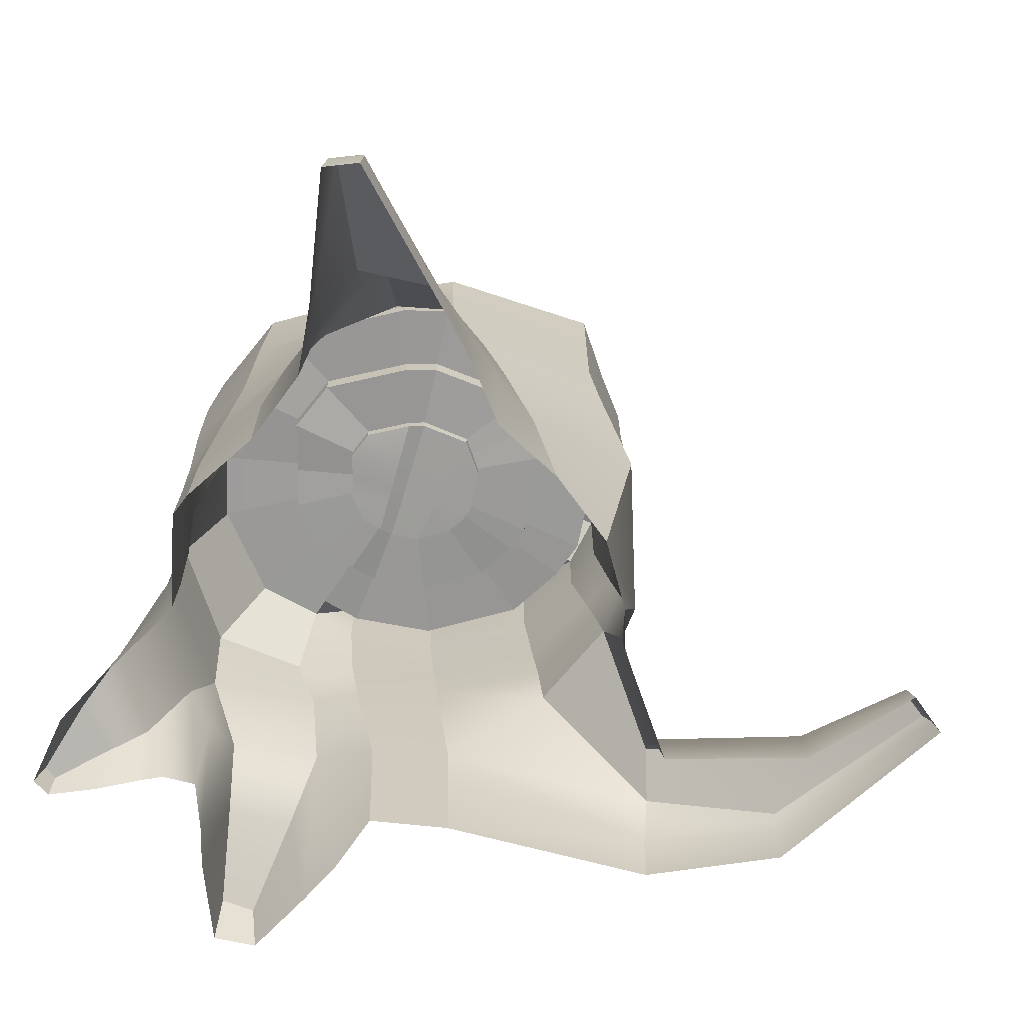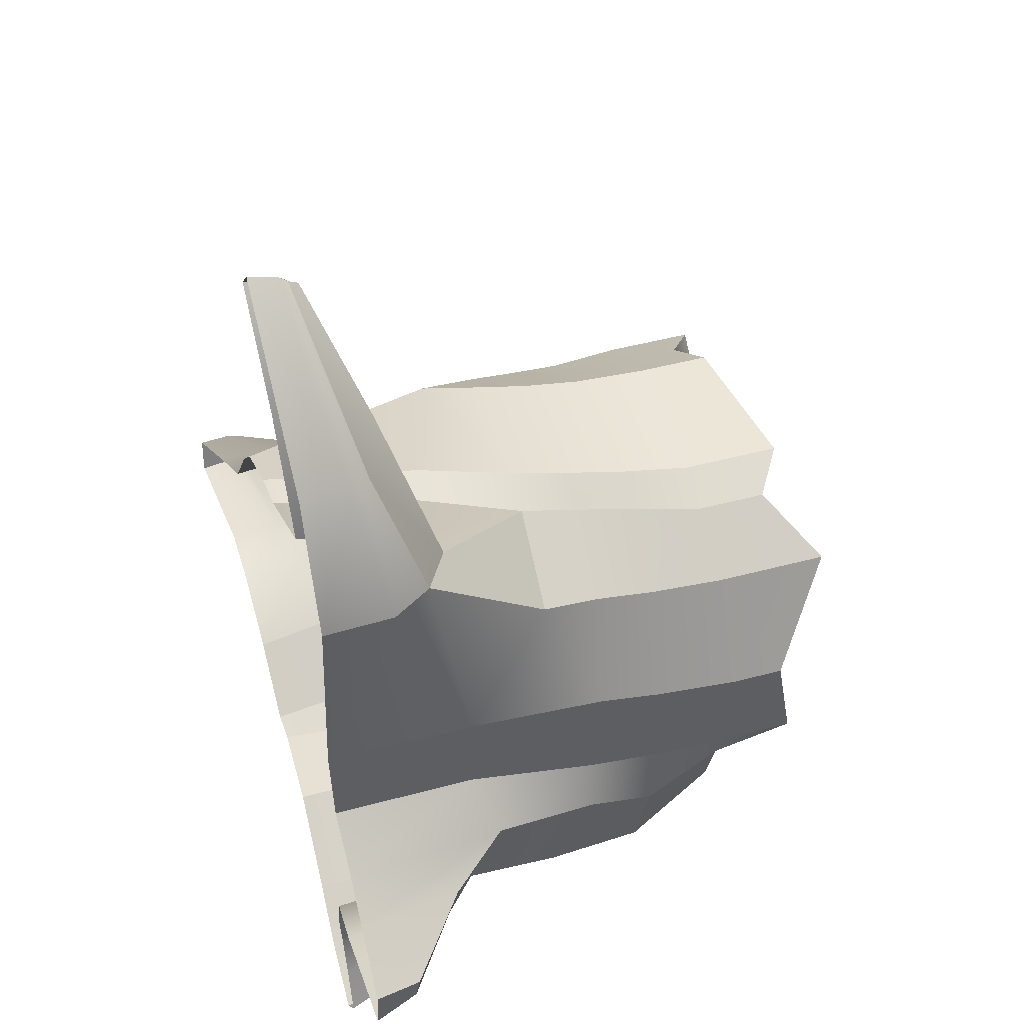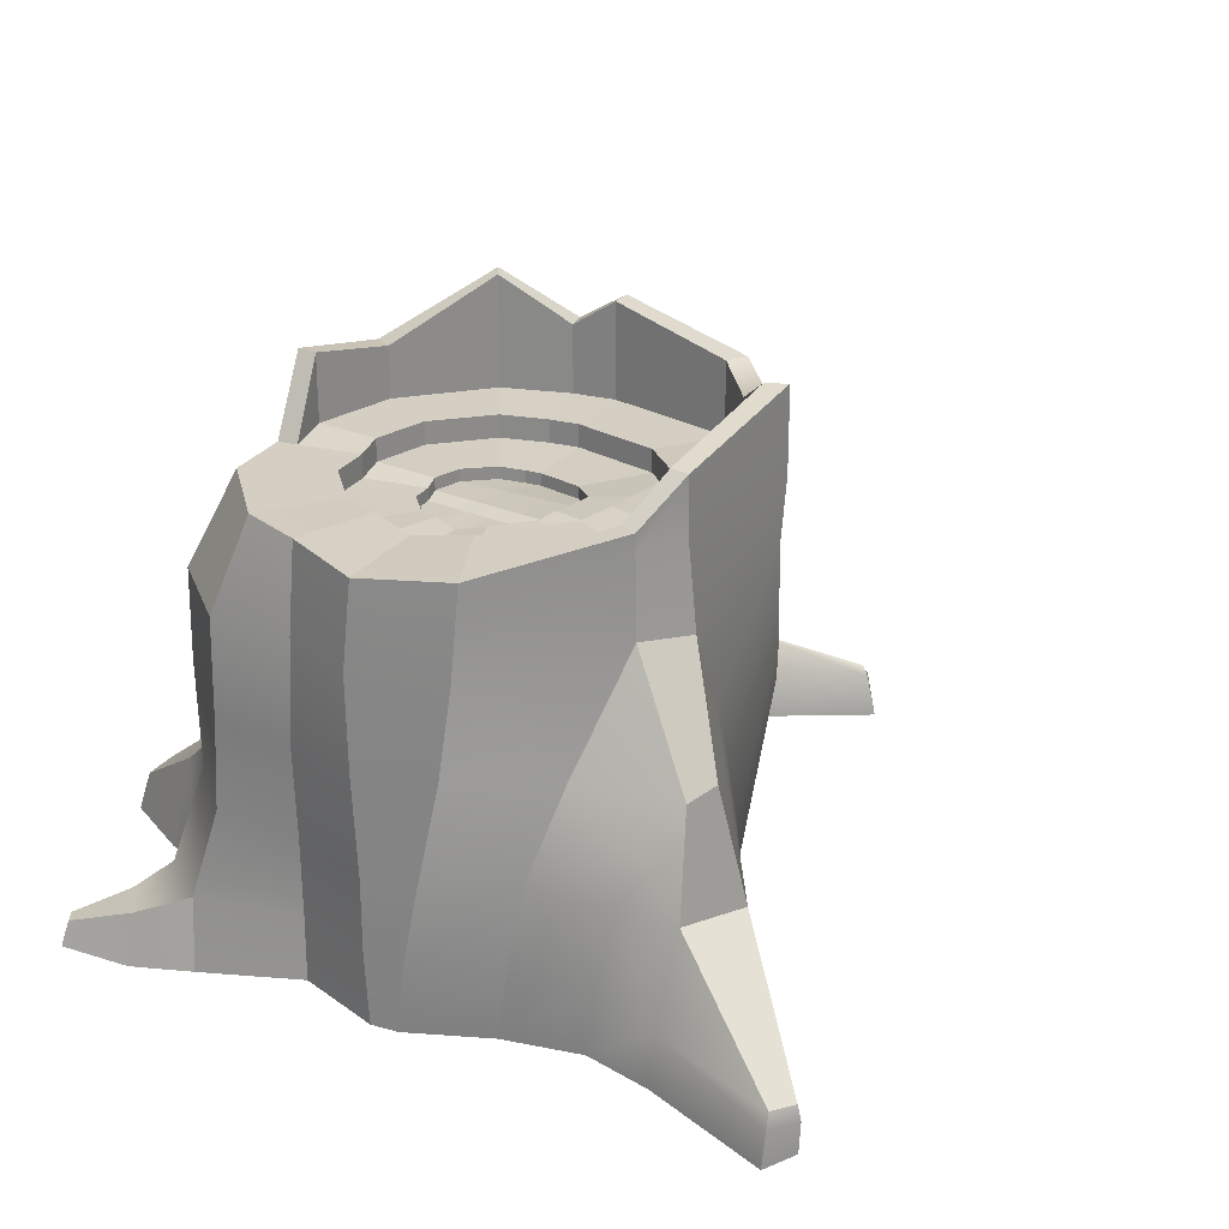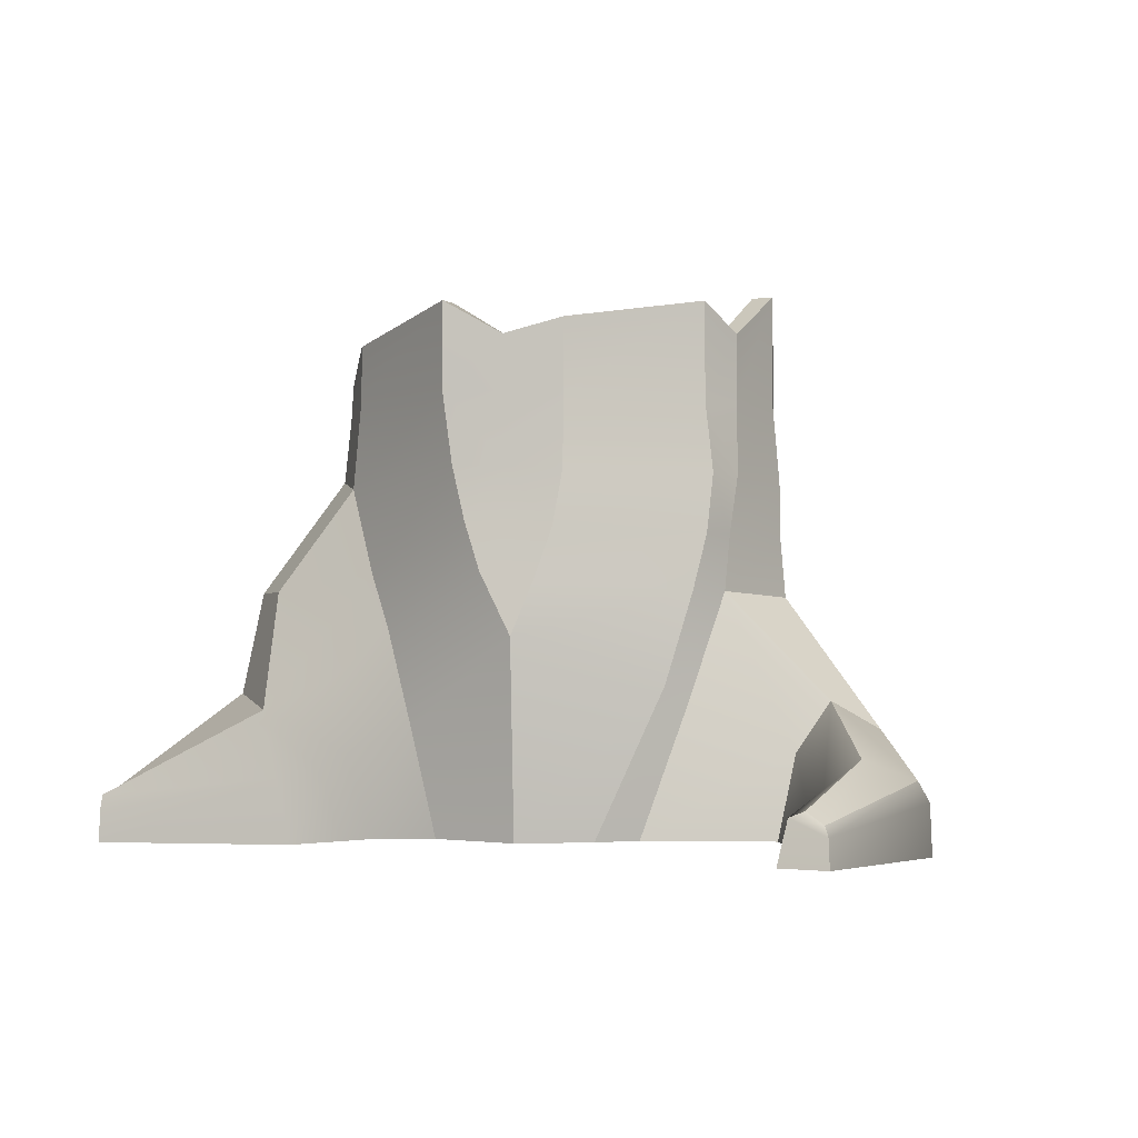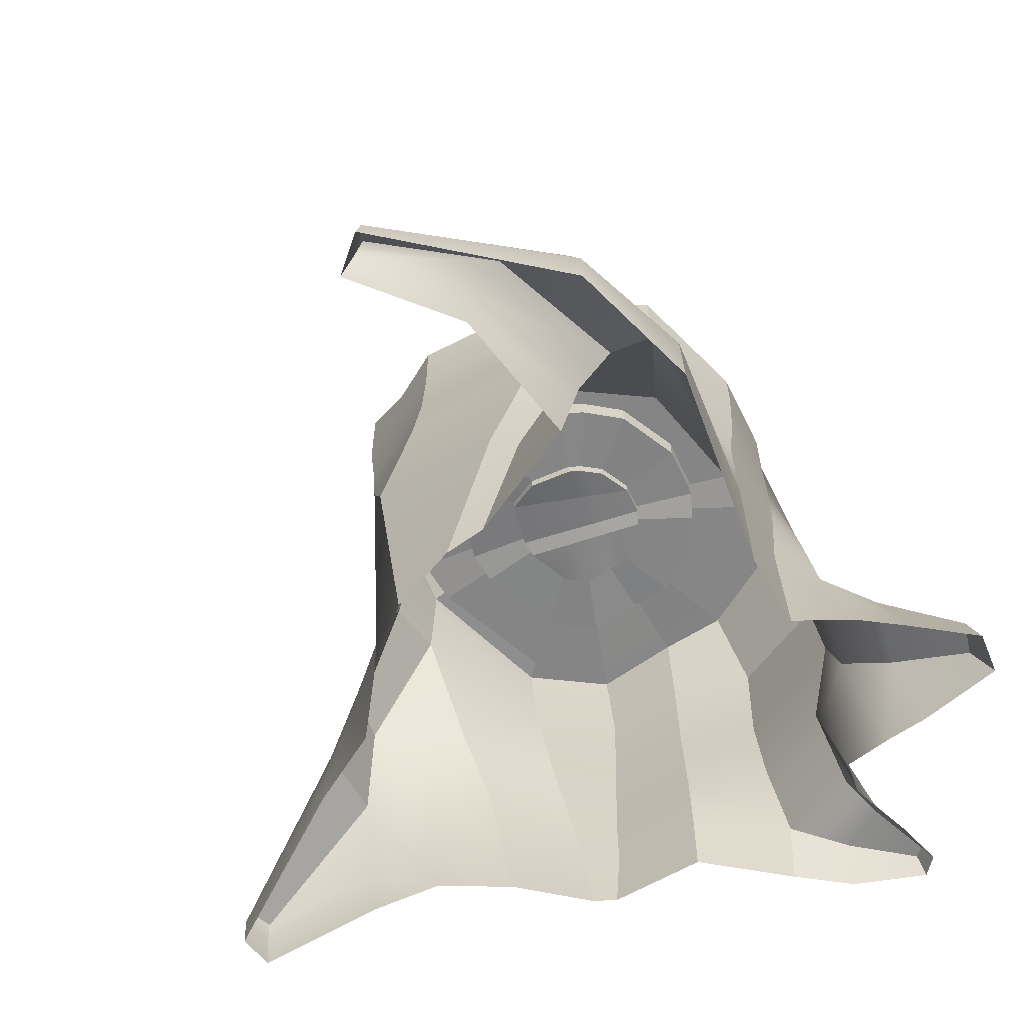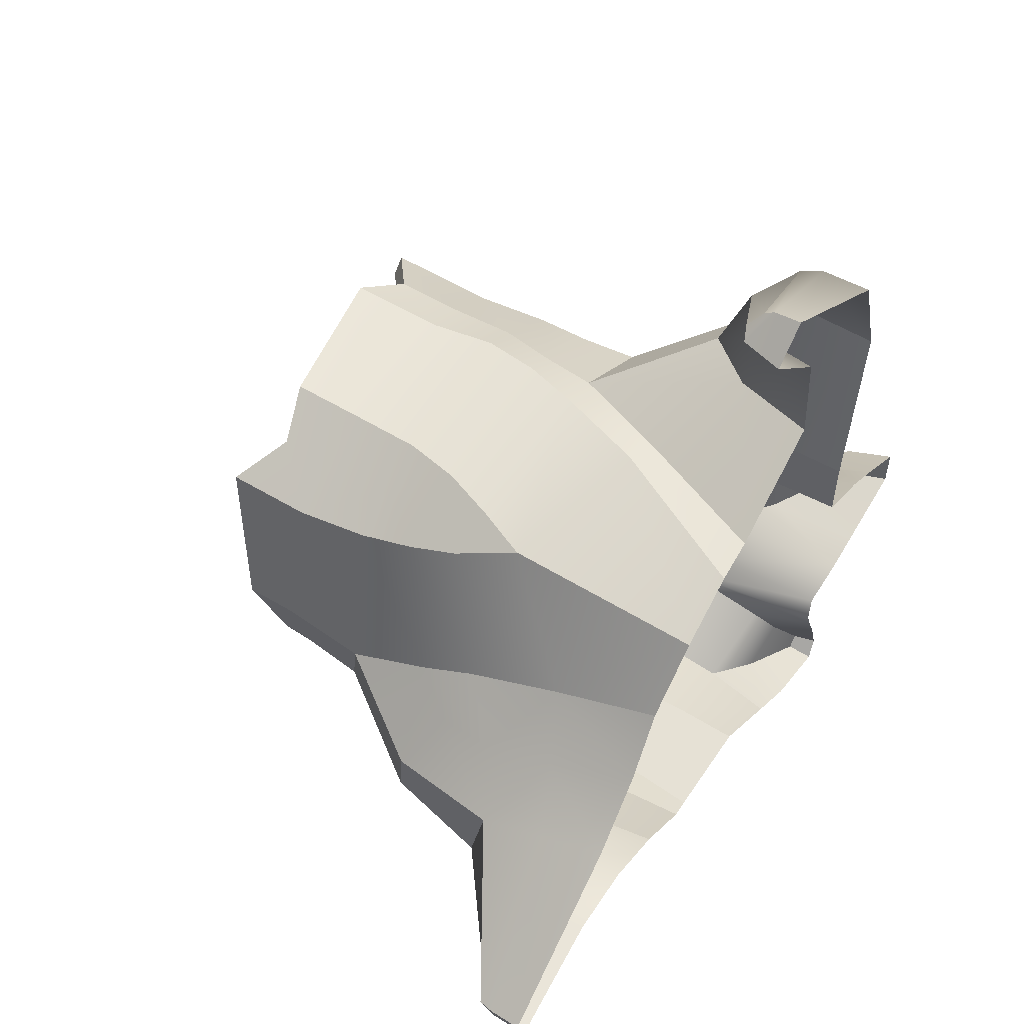
<metadata>
{"format":"obj","ext":"obj","renderer":"f3d","projection":"perspective","resolution":1024,"background":"white","views":[{"elev":-68.7,"azim":-99.5,"up":"+Y"},{"elev":46.1,"azim":72.9,"up":"+Z"},{"elev":25.8,"azim":-135.2,"up":"+Y"},{"elev":-2.7,"azim":-20.9,"up":"+Y"},{"elev":-62.3,"azim":26.0,"up":"+Y"},{"elev":56.5,"azim":-57.9,"up":"+Z"}]}
</metadata>
<code>
g default
v 4.757 25.84 17.97
v 4.667 31.3 16.73
v -6.759 31.37 17.11
v -6.906 25.82 17.3
v -7.692 21.61 17.25
v 4.023 21.33 18.46
v -10.66 13.62 16.51
v 0.5284 10.09 18.73
v -9.067 17.64 16.95
v 2.841 17.03 18.56
v -9.483 -1.426 14.1
v -4.137 -1.327 16.53
v -15.29 6.905 7.565
v -13.99 -1.234 9.5
v -12.4 18.38 14.7
v -16.34 14.43 5.034
v -13.2 22.08 13.68
v -17.08 18.67 3.261
v -13.87 26.25 12.82
v -17.74 25.2 0.442
v -14.57 31.78 12.6
v -17.07 32.18 0.2643
v 2.675 8.727 17.98
v -0.8046 -1.247 17.1
v 5.957 17.09 17.34
v 6.6 21.34 16.84
v 7.464 25.85 16.39
v 7.936 31.35 15.23
v 9.599 5.161 21.74
v 12.42 8.98 21.8
v 8.033 -1.238 21.94
v 6.263 2.889 32.99
v 8.766 4.995 33.8
v 5.806 -1.748 32.98
v 1.964 0.1681 42.33
v 1.855 -1.921 42.71
v 14.82 -1.902 32.65
v 14.73 1.901 32.49
v 18.27 -1.739 22.34
v 18.17 3.743 22.48
v 0.1524 1.431 40.08
v 1.116 1.856 40.64
v -0.7389 -1.833 40.13
v 13.79 3.422 32.5
v 1.989 0.9519 41.73
v 16.16 6.864 22.48
v 12.87 16.83 13.28
v 16.49 9.883 5.734
v 16.64 -1.811 5.992
v 12.67 21.3 12.84
v 12.83 25.68 12.37
v 12.63 31.54 11.65
v 16.01 20.67 4.395
v 16.69 9.574 -0.6739
v 17.09 -1.656 -0.2135
v 16.75 19.72 -2.553
v 16.43 25.4 4.078
v 16.62 25.18 -3.37
v 16.39 31.83 -3.927
v 16.53 31.76 3.486
v 21.81 -1.742 -2.407
v 19.01 11.32 -5.205
v 17.94 19.57 -6.252
v 17.25 24.79 -8.075
v 14.87 31.53 -7.363
v 17.78 9.13 -12.18
v 16.18 16.82 -14.87
v 15.38 24.42 -15.35
v 13.13 31.54 -12.35
v 13.82 9.819 -16.33
v 15.51 7.562 -14.22
v 25.04 -1.829 -4.487
v 22.85 6.587 -6.518
v 29.81 -1.941 -7.761
v 28.82 1.71 -8.41
v 29.61 -2.013 -11.09
v 28.19 1.547 -10.98
v 19.9 -2.005 -13.36
v 16.03 -1.86 -14.29
v 22 5.471 -11.62
v 23.08 -1.96 -12.89
v 15.76 -1.922 -16.9
v 14.57 2.888 -18.92
v 16.5 -1.888 -18.91
v 18.24 -0.122 -25.44
v 18.84 -1.896 -25.62
v 17.43 -0.1253 -26.27
v 17.71 -2.101 -26.85
v 8.5 3.733 -21.88
v 7.936 -1.771 -22.56
v 17.72 -1.895 -21.94
v 15.92 1.262 -21.68
v 12.58 1.705 -24.16
v 12.07 -1.938 -25.28
v 7.801 10.1 -19.86
v 7.306 16.98 -19.87
v 7.672 24.66 -19.44
v 6.471 31.58 -16.64
v 1.029 25.01 -18.05
v 1.116 31.72 -17.33
v 0.9633 17.06 -18.53
v 1.366 9.626 -17.96
v 1.471 3.404 -17.79
v 1.414 -1.635 -17.86
v -5.471 25.01 -19.05
v -5.756 31.57 -18.46
v -5.593 17.69 -19.01
v -5.764 9.909 -18.71
v -5.756 4.199 -18.69
v -6.179 -1.291 -18.68
v -11.51 25.15 -15.34
v -11.93 32.06 -14.91
v -10.5 17.68 -15.78
v -9.258 9.505 -16.9
v -8.471 3.825 -17.57
v -7.966 -1.471 -17.77
v -17.04 26.07 -4.403
v -16.53 31.91 -4.004
v -16.17 17.59 -9.8
v -14.87 10.87 -12.4
v -14.09 3.899 -13.48
v -13.22 -1.521 -13.58
v -23.12 17.33 -6.03
v -22.79 17.33 -2.749
v -24.33 9.509 -7.824
v -24.32 8.249 -1.336
v -34.43 1.646 -10.28
v -35.22 1.682 -8.46
v -20.95 13.66 -8.321
v -20.37 9.467 -9.586
v -19.2 3.369 -10.37
v -18.72 -1.54 -10.78
v -24.79 2.849 -10.56
v -24.39 -1.475 -10.69
v -34.73 -2.161 -11.22
v -34.78 0.629 -10.89
v -19.57 14.91 1.493
v -20.01 10.5 2.233
v -19.39 4.979 3.765
v -23.67 3.056 0.1275
v -17.36 -1.434 4.505
v -22.87 -1.934 1.196
v -35.46 0.4302 -8.34
v -35.46 -1.991 -8.515
v 4.213 31.3 15.13
v -6.162 31.37 15.48
v -13.25 31.78 11.38
v -15.53 32.18 0.1783
v 7.182 31.35 13.77
v 11.44 31.54 10.52
v 14.86 31.83 -3.628
v 14.98 31.76 3.104
v 13.48 31.53 -6.748
v 11.9 31.54 -11.28
v 5.852 31.58 -15.17
v 0.9888 31.72 -15.8
v -5.252 31.57 -16.82
v -10.86 32.06 -13.6
v -15.04 31.91 -3.698
v -9.707 31.57 13.43
v -10.66 31.57 14.86
v -10.39 26.04 15.06
v -10.45 21.84 15.46
v -10.73 18.01 15.82
v 2.749 31.3 9.969
v -4.238 31.37 10.2
v -9.012 31.78 7.445
v -10.54 32.18 -0.09899
v -6.625 31.57 8.825
v 4.748 31.35 9.055
v 7.616 31.54 6.864
v 9.919 31.83 -2.662
v 10 31.76 1.871
v 8.986 31.53 -4.763
v 7.921 31.54 -7.812
v 3.852 31.58 -10.43
v 0.5774 31.72 -10.86
v -3.625 31.57 -11.55
v -7.401 32.06 -9.377
v -10.22 31.91 -2.709
v 2.749 29.54 9.969
v -4.238 29.6 10.2
v 1.287 29.54 4.817
v -2.317 29.6 4.939
v -9.012 30.01 7.445
v -10.54 30.42 -0.09899
v -4.779 30.01 3.515
v -5.569 30.42 -0.3758
v -6.625 29.81 8.825
v -3.548 29.81 4.227
v 4.748 29.58 9.055
v 2.318 29.58 4.346
v 7.616 29.78 6.864
v 3.797 29.78 3.216
v 9.919 30.06 -2.662
v 10 29.99 1.871
v 4.985 30.06 -1.698
v 5.027 29.99 0.6404
v 8.986 29.76 -4.763
v 4.504 29.76 -2.781
v 7.921 29.77 -7.812
v 3.955 29.77 -4.354
v 3.852 29.81 -10.43
v 1.856 29.81 -5.707
v 0.5774 29.95 -10.86
v 0.1668 29.95 -5.924
v -3.625 29.81 -11.55
v -2.001 29.81 -6.28
v -7.401 30.29 -9.377
v -3.949 30.29 -5.161
v -10.22 30.15 -2.709
v -5.4 30.15 -1.722
v 0.725 29.26 -1.164
v 1.023 29.06 1.814
v 2.231 29.06 1.46
v 2.115 29.22 -1.338
v 2.018 28.91 -2.515
v 0.5526 28.97 -2.359
v 1.856 28.87 -5.707
v 0.1668 29.01 -5.924
v 1.287 28.59 4.817
v 2.318 28.64 4.346
v -2.001 28.87 -6.28
v -2.06 29.07 -2.079
v -3.949 29.35 -5.161
v -5.4 29.2 -1.722
v -2.031 29.36 -0.8189
v -5.569 29.47 -0.3758
v -4.779 29.07 3.515
v -2.18 29.06 2.753
v -2.317 28.66 4.939
v -3.548 28.87 4.227
v 3.797 28.84 3.216
v 5.027 29.05 0.6404
v 4.985 29.12 -1.698
v 4.504 28.82 -2.781
v 3.955 28.83 -4.354
v 4.667 38.77 16.73
v -6.759 36.98 17.11
v 4.213 38.77 15.13
v -6.162 36.98 15.48
v -14.57 38.36 12.6
v -17.07 36.3 0.2643
v -13.25 38.36 11.38
v -15.53 36.3 0.1783
v -9.707 35.82 13.43
v -10.66 35.82 14.86
v 7.936 36.62 15.23
v 7.182 36.62 13.77
v 12.63 40.15 11.65
v 11.44 40.15 10.52
v 16.39 37.1 -3.927
v 16.53 35.79 3.486
v 14.86 37.1 -3.628
v 14.98 35.79 3.104
v -16.53 33.42 -4.004
v -15.04 33.42 -3.698
g Birch_Stump:polySurface1
f 1 2 3 4
f 1 4 5 6
f 6 5 9 10
f 10 9 7 8
f 8 7 11 12
f 13 14 11 7
f 13 7 15 16
f 16 15 17 18
f 18 17 19 20
f 20 19 21 22
f 3 161 162 4
f 162 163 5 4
f 163 164 9 5
f 7 9 164 15
f 23 8 12 24
f 23 25 10 8
f 25 26 6 10
f 1 6 26 27
f 27 28 2 1
f 25 23 29 30
f 29 23 24 31
f 30 29 32 33
f 34 32 29 31
f 38 35 36 37
f 38 37 39 40
f 33 32 41 42
f 32 34 43 41
f 35 38 44 45
f 44 38 40 46
f 44 46 30 33
f 30 46 47 25
f 33 42 45 44
f 46 40 48 47
f 40 39 49 48
f 50 26 25 47
f 51 27 26 50
f 52 28 27 51
f 47 48 53 50
f 55 54 48 49
f 54 56 53 48
f 57 51 50 53
f 58 57 53 56
f 57 58 59 60
f 60 52 51 57
f 54 55 61 62
f 56 54 62 63
f 58 56 63 64
f 64 65 59 58
f 63 62 66 67
f 65 64 68 69
f 67 68 64 63
f 71 70 67 66
f 62 61 72 73
f 73 72 74 75
f 75 74 76 77
f 71 66 78 79
f 78 66 80 81
f 81 80 77 76
f 73 80 66 62
f 77 80 73 75
f 70 71 79 82
f 70 82 84 83
f 83 84 91 92
f 85 86 88 87
f 93 94 90 89
f 83 92 93 89
f 92 91 86 85
f 93 92 85 87
f 87 88 94 93
f 89 95 70 83
f 96 67 70 95
f 97 68 67 96
f 69 68 97 98
f 98 97 99 100
f 101 99 97 96
f 96 95 102 101
f 89 103 102 95
f 90 104 103 89
f 100 99 105 106
f 107 105 99 101
f 102 108 107 101
f 108 102 103 109
f 104 110 109 103
f 106 105 111 112
f 105 107 113 111
f 114 113 107 108
f 115 114 108 109
f 116 115 109 110
f 111 117 118 112
f 119 117 111 113
f 114 120 119 113
f 115 121 120 114
f 116 122 121 115
f 20 22 118 117
f 124 20 117 123
f 124 123 125 126
f 126 125 127 128
f 123 117 119 129
f 129 119 120 130
f 131 130 120 121
f 131 121 122 132
f 125 123 129 130
f 130 131 133 125
f 133 131 132 134
f 133 134 135 136
f 133 136 127 125
f 124 137 18 20
f 137 124 126 138
f 138 16 18 137
f 138 139 13 16
f 126 140 139 138
f 13 139 141 14
f 139 140 142 141
f 140 126 128 143
f 144 142 140 143
f 135 144 143 136
f 128 127 136 143
f 45 42 41 35
f 35 41 43 36
f 239 238 240 241
f 243 242 244 245
f 246 247 239 241
f 238 248 249 240
f 248 250 251 249
f 253 252 254 255
f 250 253 255 251
f 252 65 153 254
f 65 69 154 153
f 69 98 155 154
f 98 100 156 155
f 100 106 157 156
f 106 112 158 157
f 112 256 257 158
f 256 243 245 257
f 242 247 246 244
f 162 161 21 19
f 17 163 162 19
f 15 164 163 17
f 146 145 165 166
f 148 147 167 168
f 160 146 166 169
f 145 149 170 165
f 149 150 171 170
f 152 151 172 173
f 150 152 173 171
f 151 153 174 172
f 153 154 175 174
f 154 155 176 175
f 155 156 177 176
f 156 157 178 177
f 157 158 179 178
f 158 159 180 179
f 159 148 168 180
f 147 160 169 167
f 182 181 183 184
f 186 185 187 188
f 189 182 184 190
f 181 191 192 183
f 191 193 194 192
f 196 195 197 198
f 193 196 198 194
f 195 199 200 197
f 199 201 202 200
f 201 203 204 202
f 203 205 206 204
f 205 207 208 206
f 207 209 210 208
f 209 211 212 210
f 211 186 188 212
f 185 189 190 187
f 213 214 215 216
f 216 217 218 213
f 217 219 220 218
f 214 221 222 215
f 224 223 225 226
f 227 224 226 228
f 228 229 230 227
f 231 230 229 232
f 215 222 233 234
f 216 215 234 235
f 235 236 217 216
f 237 219 217 236
f 218 220 223 224
f 213 218 224 227
f 227 230 214 213
f 231 221 214 230
f 166 165 181 182
f 168 167 185 186
f 169 166 182 189
f 165 170 191 181
f 170 171 193 191
f 173 172 195 196
f 171 173 196 193
f 172 174 199 195
f 174 175 201 199
f 175 176 203 201
f 176 177 205 203
f 177 178 207 205
f 178 179 209 207
f 179 180 211 209
f 180 168 186 211
f 167 169 189 185
f 204 206 220 219
f 183 192 222 221
f 208 210 225 223
f 210 212 226 225
f 212 188 228 226
f 188 187 229 228
f 187 190 232 229
f 190 184 231 232
f 192 194 233 222
f 194 198 234 233
f 198 197 235 234
f 197 200 236 235
f 202 204 219 237
f 200 202 237 236
f 206 208 223 220
f 184 183 221 231
f 3 2 238 239
f 145 146 241 240
f 22 21 242 243
f 147 148 245 244
f 161 3 239 247
f 146 160 246 241
f 2 28 248 238
f 149 145 240 249
f 28 52 250 248
f 150 149 249 251
f 60 59 252 253
f 151 152 255 254
f 52 60 253 250
f 152 150 251 255
f 59 65 252
f 153 151 254
f 112 118 256
f 159 158 257
f 118 22 243 256
f 148 159 257 245
f 21 161 247 242
f 160 147 244 246

</code>
